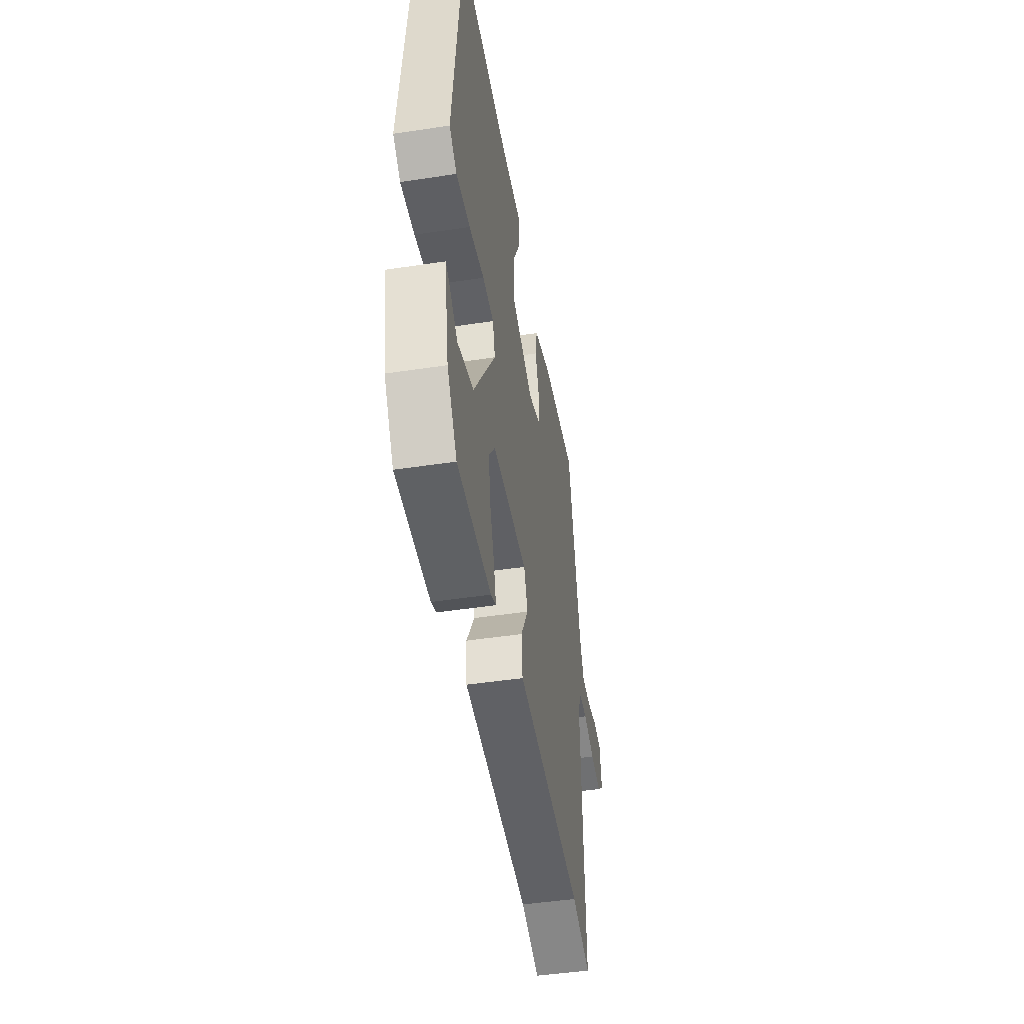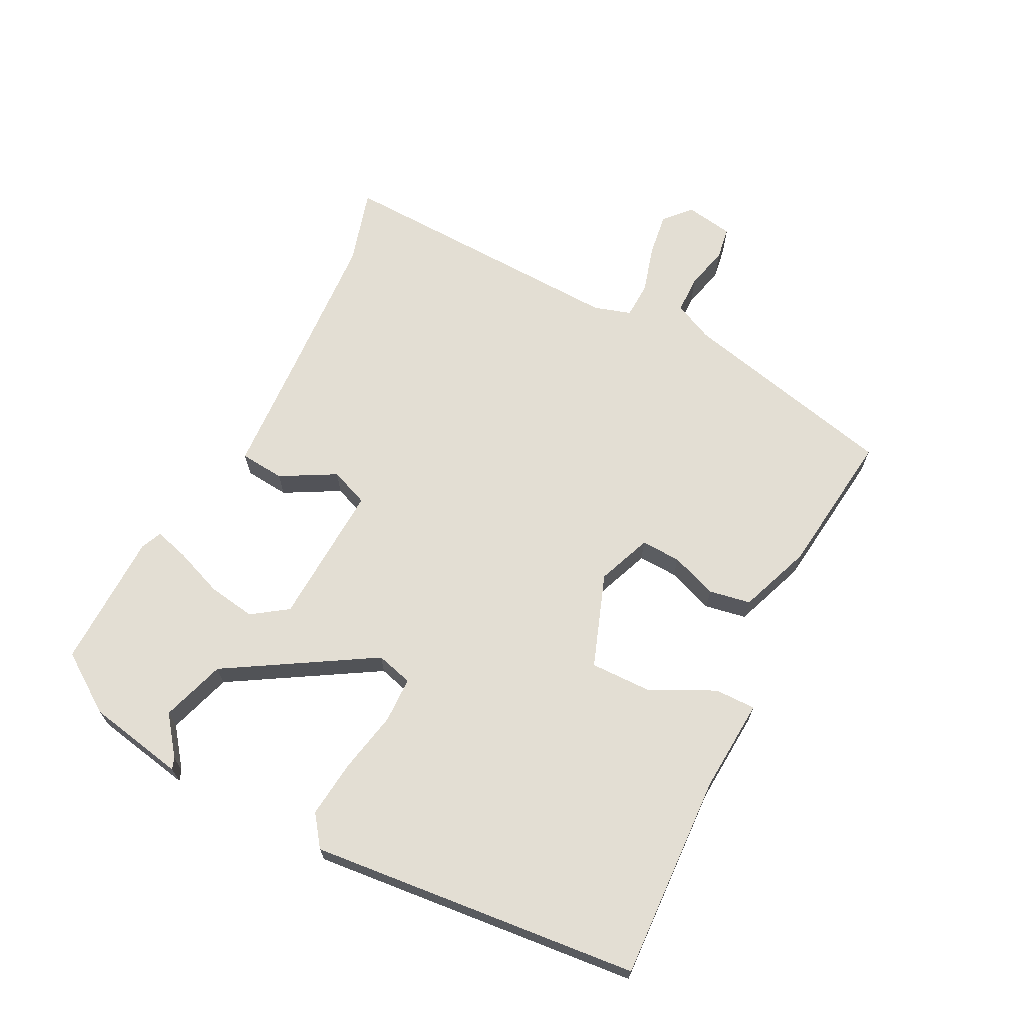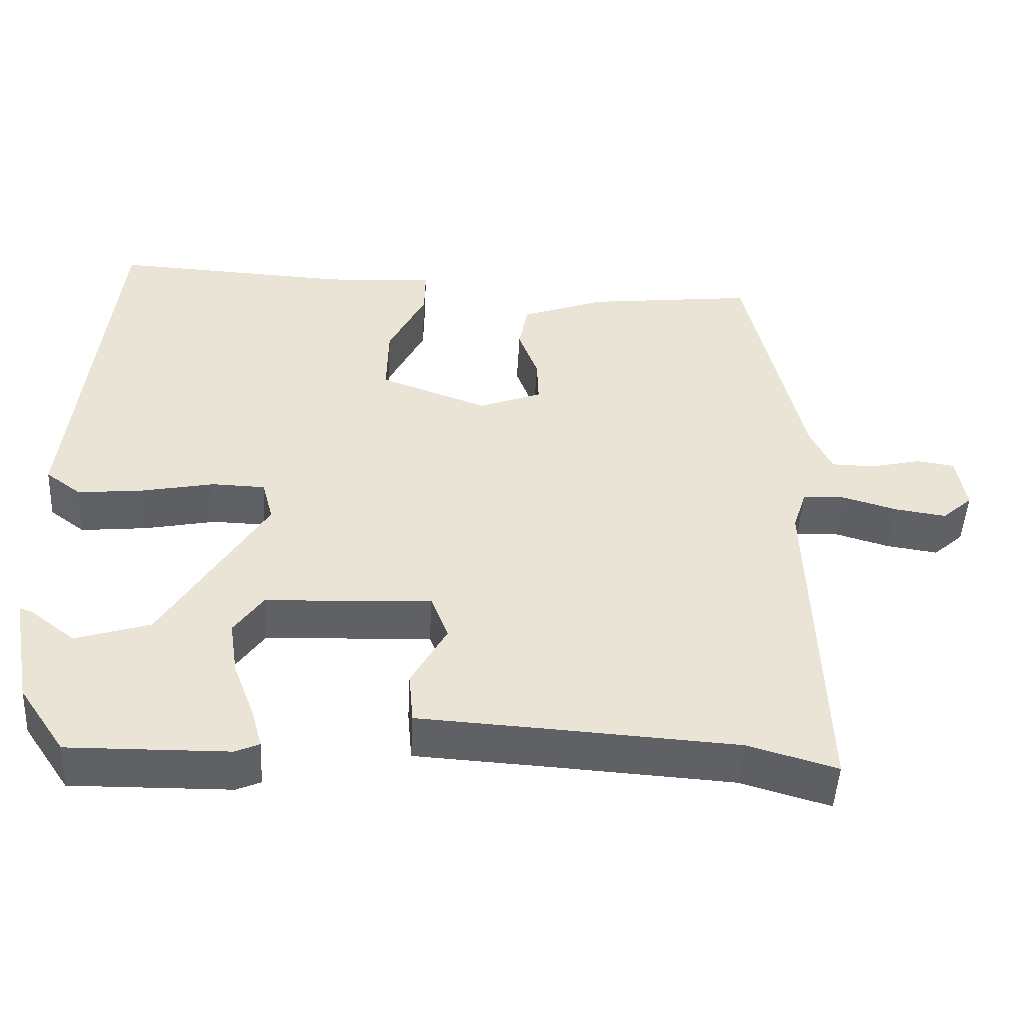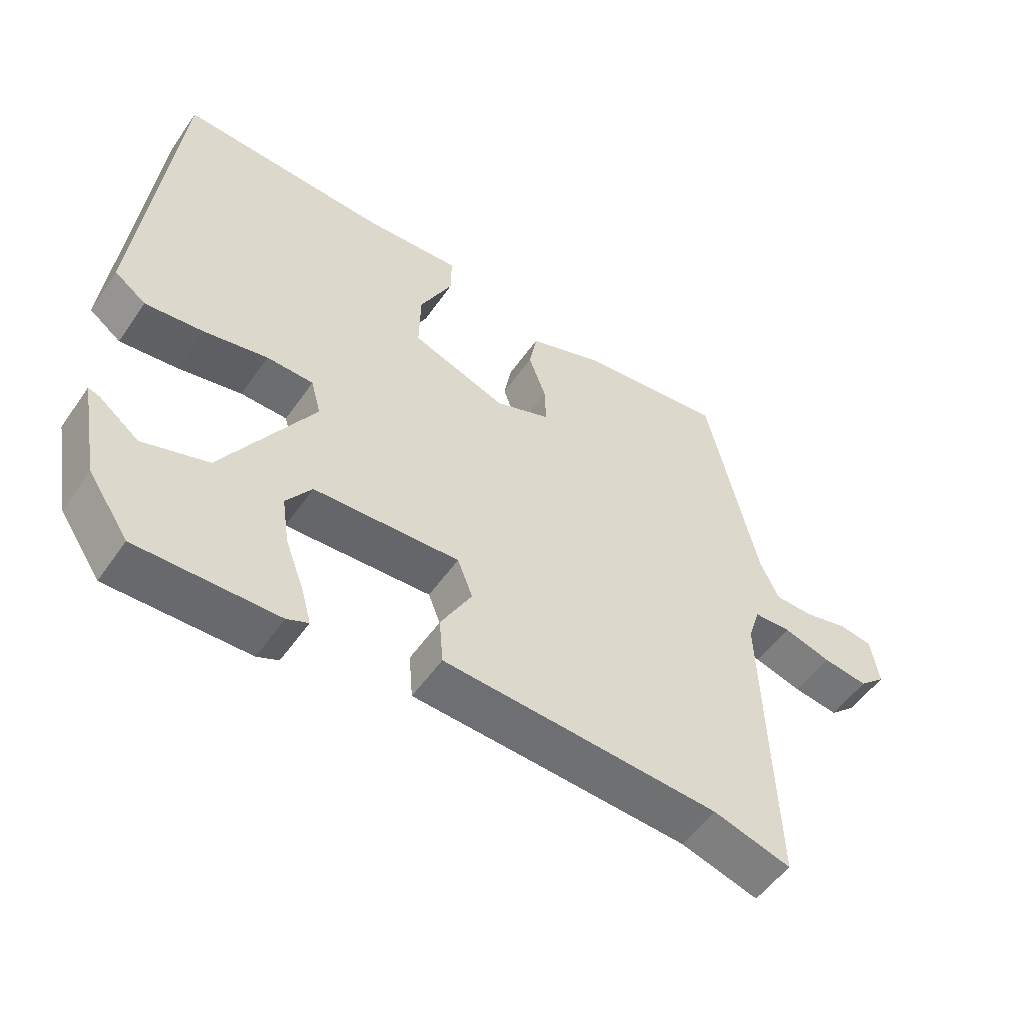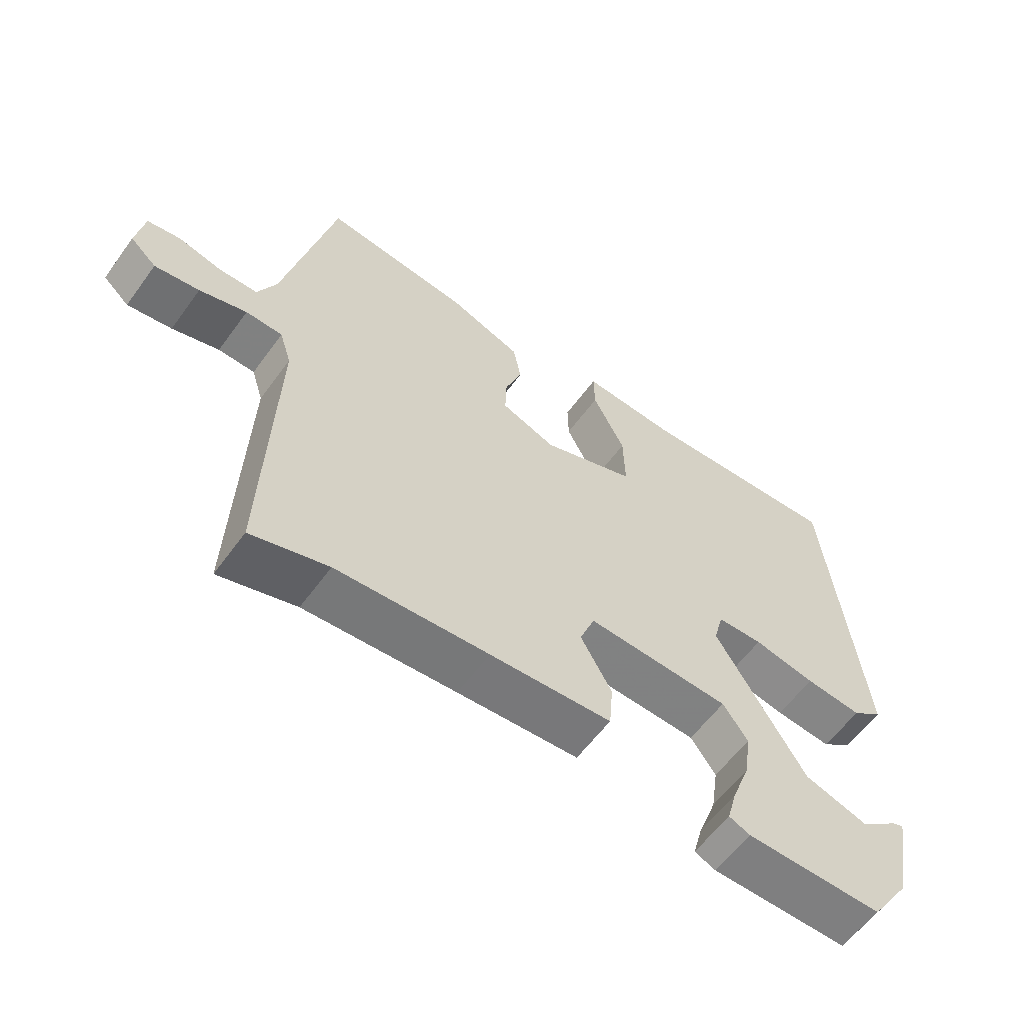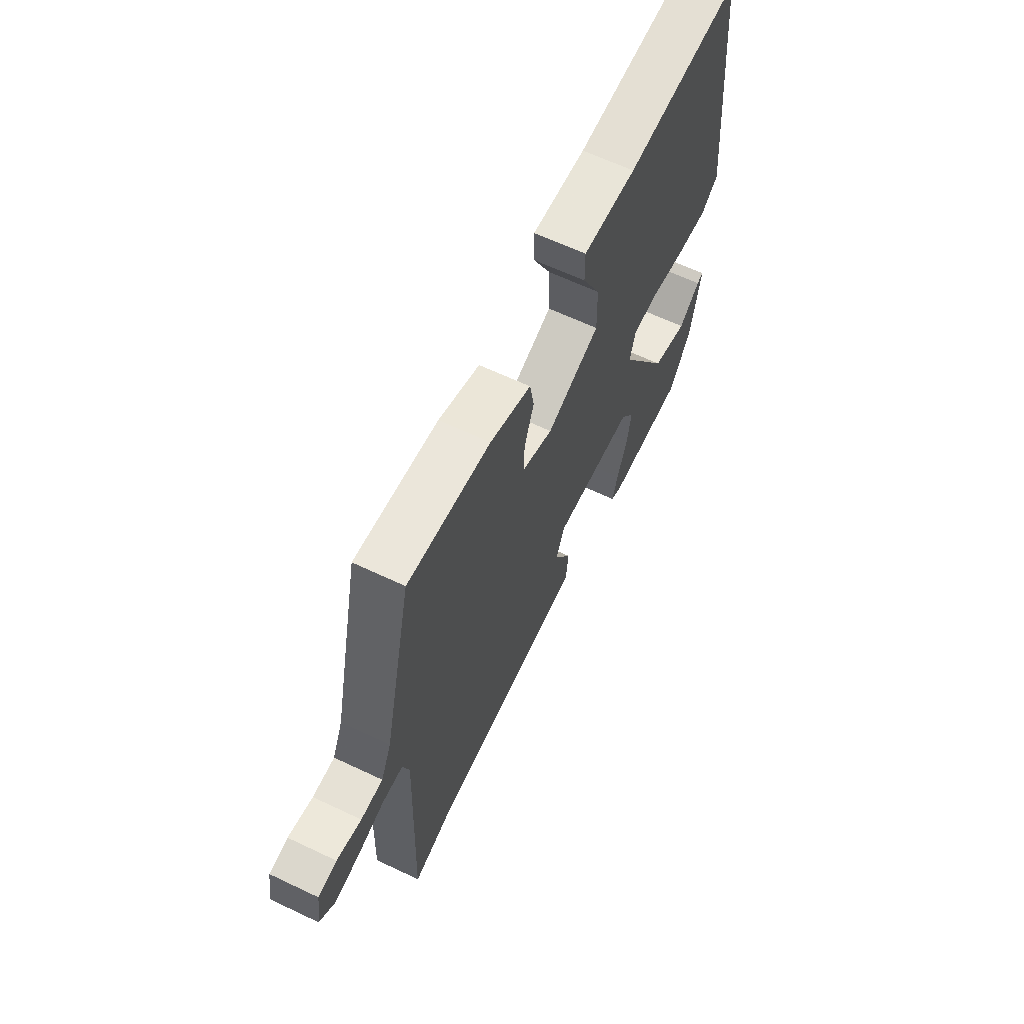
<metadata>
{"format":"obj","ext":"obj","renderer":"f3d","projection":"perspective","resolution":1024,"background":"white","views":[{"elev":-46.7,"azim":-80.2,"up":"+Z"},{"elev":67.3,"azim":-62.8,"up":"+Y"},{"elev":-48.5,"azim":-3.0,"up":"+Z"},{"elev":-53.1,"azim":-34.0,"up":"+Z"},{"elev":-59.3,"azim":144.1,"up":"+Z"},{"elev":63.7,"azim":115.6,"up":"+Z"}]}
</metadata>
<code>
v 0.504 0.07 -0.501
v 0.387 0.07 -0.467
v 0.156 0.07 -0.452
v -0.029 0.07 -0.441
v -0.035 0.07 -0.372
v 0.012 0.07 -0.288
v -0.011 0.07 -0.229
v -0.23 0.07 -0.239
v -0.268 0.07 -0.293
v -0.257 0.07 -0.366
v -0.229 0.07 -0.44
v -0.214 0.07 -0.494
v -0.246 0.07 -0.508
v -0.456 0.07 -0.511
v -0.517 0.07 -0.421
v -0.545 0.07 -0.271
v -0.528 0.07 -0.277
v -0.469 0.07 -0.323
v -0.371 0.07 -0.292
v -0.235 0.07 -0.069
v -0.25 0.07 -0.013
v -0.32 0.07 -0.011
v -0.415 0.07 -0.03
v -0.502 0.07 -0.039
v -0.549 0.07 -0.004
v -0.497 0.07 0.501
v -0.183 0.07 0.485
v -0.039 0.07 0.494
v -0.04 0.07 0.431
v -0.089 0.07 0.333
v -0.091 0.07 0.239
v 0.052 0.07 0.187
v 0.135 0.07 0.219
v 0.133 0.07 0.28
v 0.107 0.07 0.351
v 0.119 0.07 0.415
v 0.23 0.07 0.456
v 0.453 0.07 0.482
v 0.529 0.07 0.147
v 0.557 0.07 0.086
v 0.616 0.07 0.085
v 0.682 0.07 0.101
v 0.732 0.07 0.093
v 0.744 0.07 0.019
v 0.704 0.07 -0.017
v 0.636 0.07 -0.007
v 0.564 0.07 0.014
v 0.508 0.07 0.012
v 0.49 0.07 -0.045
v 0.504 0 -0.501
v 0.387 0 -0.467
v 0.156 0 -0.452
v -0.029 0 -0.441
v -0.035 0 -0.372
v 0.012 0 -0.288
v -0.011 0 -0.229
v -0.23 0 -0.239
v -0.268 0 -0.293
v -0.257 0 -0.366
v -0.229 0 -0.44
v -0.214 0 -0.494
v -0.246 0 -0.508
v -0.456 0 -0.511
v -0.517 0 -0.421
v -0.545 0 -0.271
v -0.528 0 -0.277
v -0.469 0 -0.323
v -0.371 0 -0.292
v -0.235 0 -0.069
v -0.25 0 -0.013
v -0.32 0 -0.011
v -0.415 0 -0.03
v -0.502 0 -0.039
v -0.549 0 -0.004
v -0.497 0 0.501
v -0.183 0 0.485
v -0.039 0 0.494
v -0.04 0 0.431
v -0.089 0 0.333
v -0.091 0 0.239
v 0.052 0 0.187
v 0.135 0 0.219
v 0.133 0 0.28
v 0.107 0 0.351
v 0.119 0 0.415
v 0.23 0 0.456
v 0.453 0 0.482
v 0.529 0 0.147
v 0.557 0 0.086
v 0.616 0 0.085
v 0.682 0 0.101
v 0.732 0 0.093
v 0.744 0 0.019
v 0.704 0 -0.017
v 0.636 0 -0.007
v 0.564 0 0.014
v 0.508 0 0.012
v 0.49 0 -0.045
f 45 46 47
f 44 45 47
f 43 44 47
f 42 43 47
f 41 42 47
f 40 41 47 48
f 39 40 48
f 39 48 49
f 38 39 49
f 37 38 49
f 36 37 49
f 35 36 49
f 34 35 49
f 27 28 29 30
f 27 30 31
f 26 27 31
f 25 26 31
f 24 25 31
f 23 24 31
f 22 23 31
f 21 22 31 32
f 16 17 18
f 15 16 18
f 14 15 18
f 13 14 18
f 13 18 19
f 12 13 19
f 11 12 19
f 10 11 19
f 9 10 19
f 8 9 19 20
f 3 4 5 6
f 2 3 6 7
f 49 1 2
f 34 49 2
f 33 34 2
f 33 2 7
f 32 33 7
f 21 32 7
f 20 21 7
f 7 8 20
f 96 95 94
f 96 94 93
f 96 93 92
f 96 92 91
f 96 91 90
f 97 96 90 89
f 97 89 88
f 98 97 88
f 98 88 87
f 98 87 86
f 98 86 85
f 98 85 84
f 98 84 83
f 79 78 77 76
f 80 79 76
f 80 76 75
f 80 75 74
f 80 74 73
f 80 73 72
f 80 72 71
f 81 80 71 70
f 67 66 65
f 67 65 64
f 67 64 63
f 67 63 62
f 68 67 62
f 68 62 61
f 68 61 60
f 68 60 59
f 68 59 58
f 69 68 58 57
f 55 54 53 52
f 56 55 52 51
f 51 50 98
f 51 98 83
f 51 83 82
f 56 51 82
f 56 82 81
f 56 81 70
f 56 70 69
f 69 57 56
f 1 50 51 2
f 2 51 52 3
f 3 52 53 4
f 4 53 54 5
f 5 54 55 6
f 6 55 56 7
f 7 56 57 8
f 8 57 58 9
f 9 58 59 10
f 10 59 60 11
f 11 60 61 12
f 12 61 62 13
f 13 62 63 14
f 14 63 64 15
f 15 64 65 16
f 16 65 66 17
f 17 66 67 18
f 18 67 68 19
f 19 68 69 20
f 20 69 70 21
f 21 70 71 22
f 22 71 72 23
f 23 72 73 24
f 24 73 74 25
f 25 74 75 26
f 26 75 76 27
f 27 76 77 28
f 28 77 78 29
f 29 78 79 30
f 30 79 80 31
f 31 80 81 32
f 32 81 82 33
f 33 82 83 34
f 34 83 84 35
f 35 84 85 36
f 36 85 86 37
f 37 86 87 38
f 38 87 88 39
f 39 88 89 40
f 40 89 90 41
f 41 90 91 42
f 42 91 92 43
f 43 92 93 44
f 44 93 94 45
f 45 94 95 46
f 46 95 96 47
f 47 96 97 48
f 48 97 98 49
f 49 98 50 1

</code>
